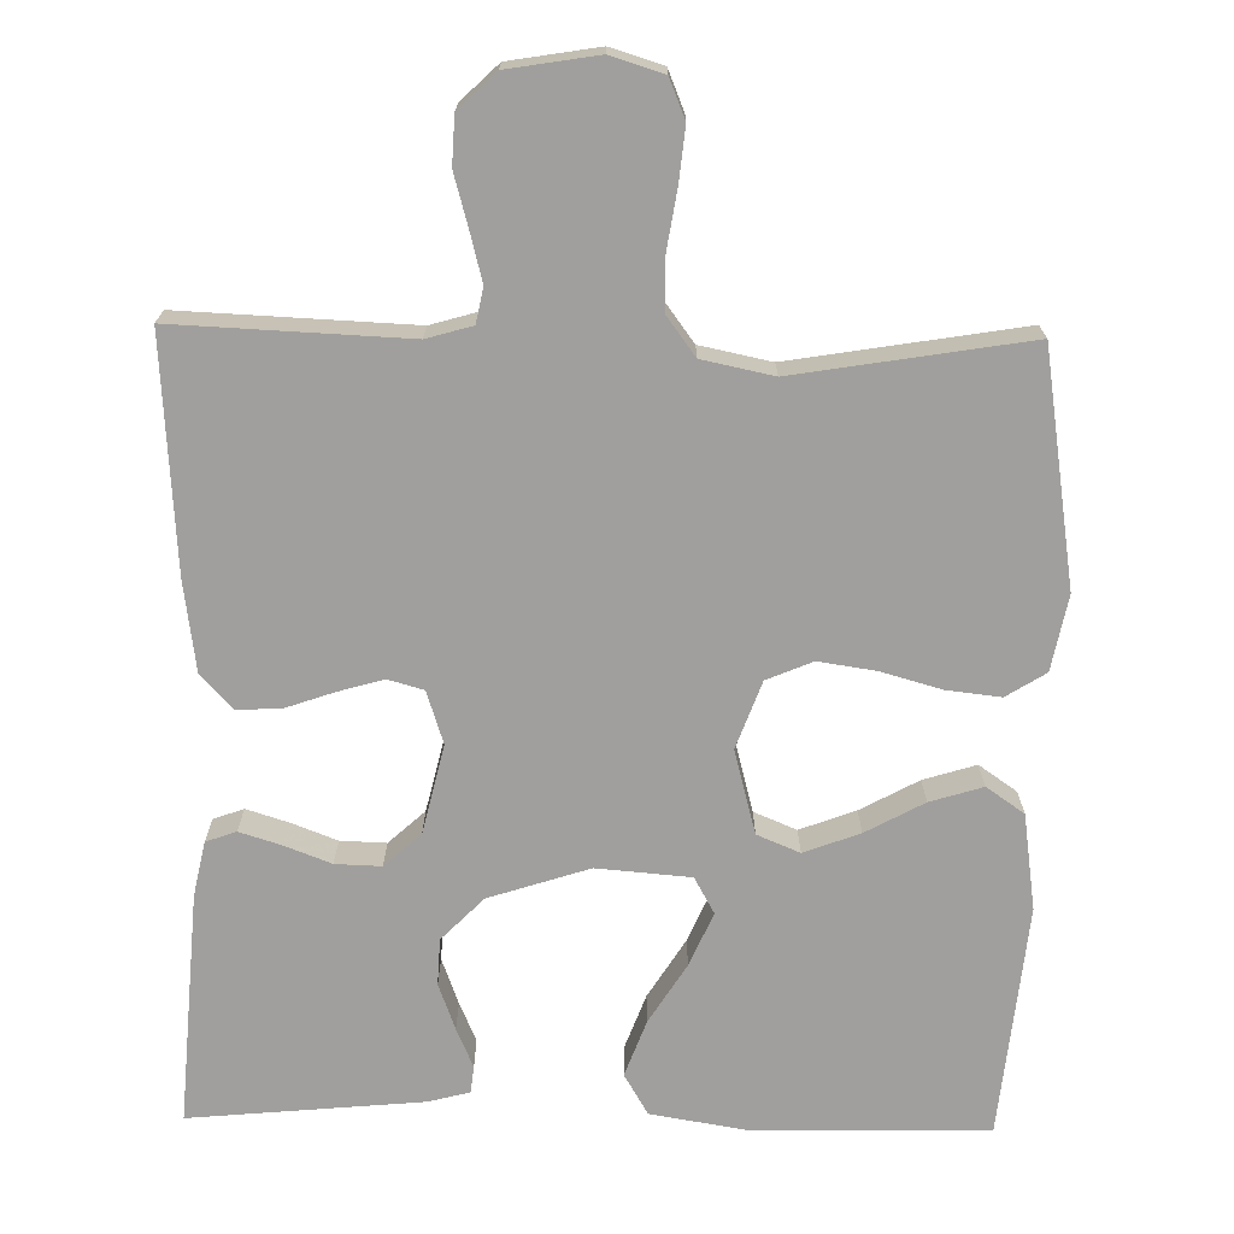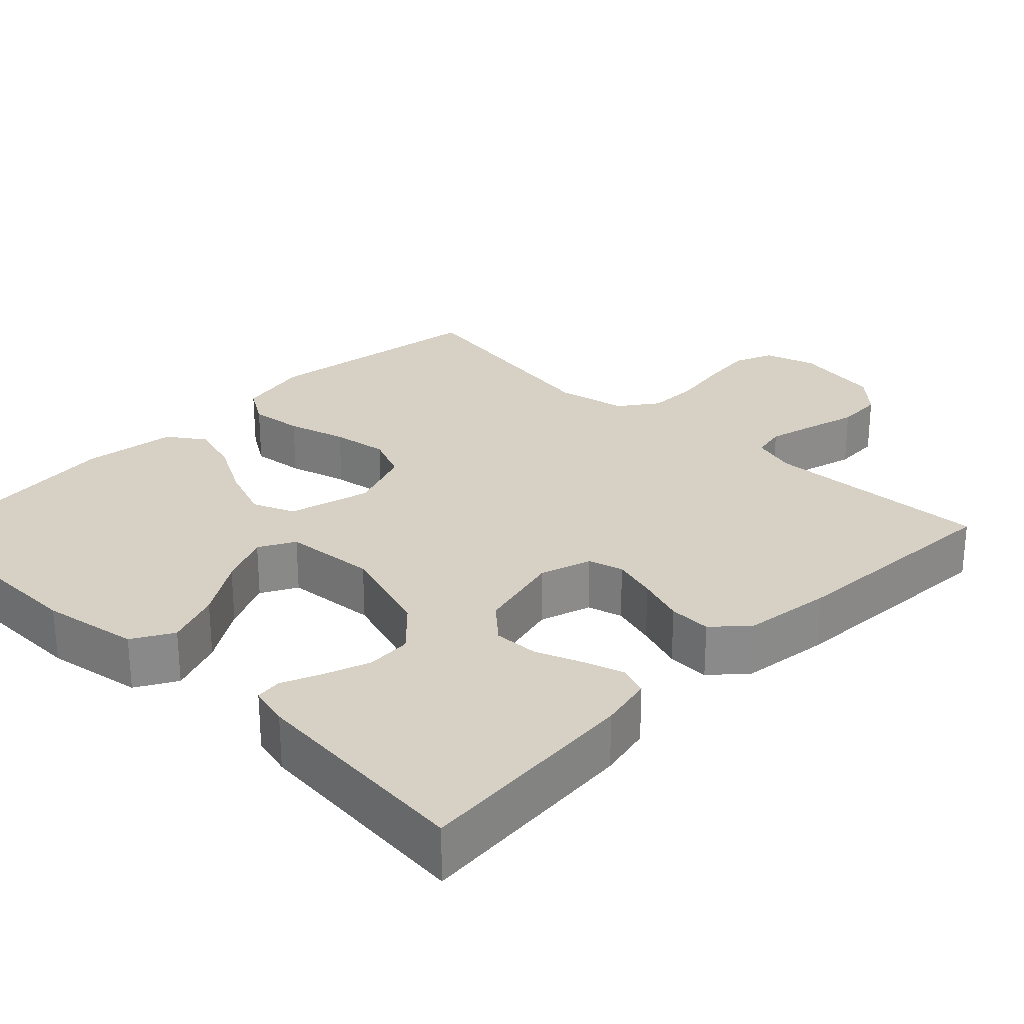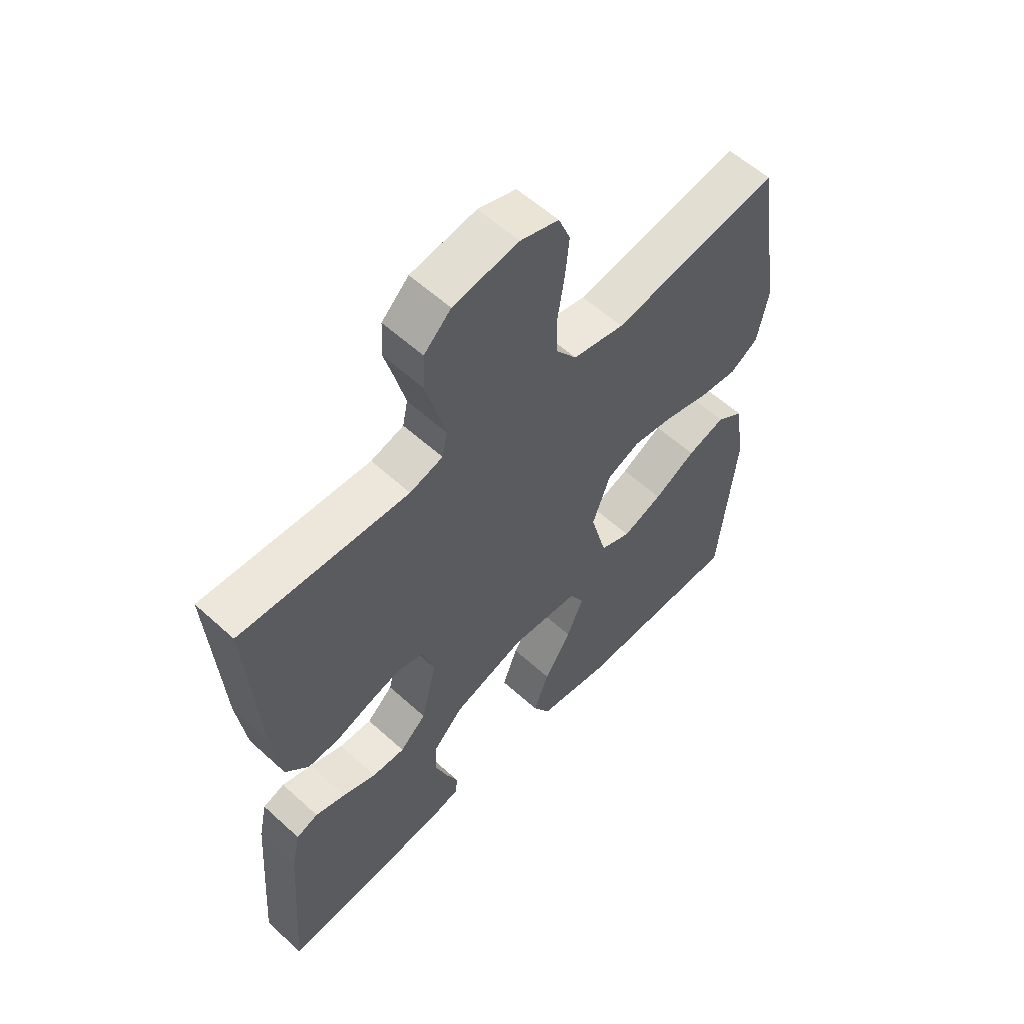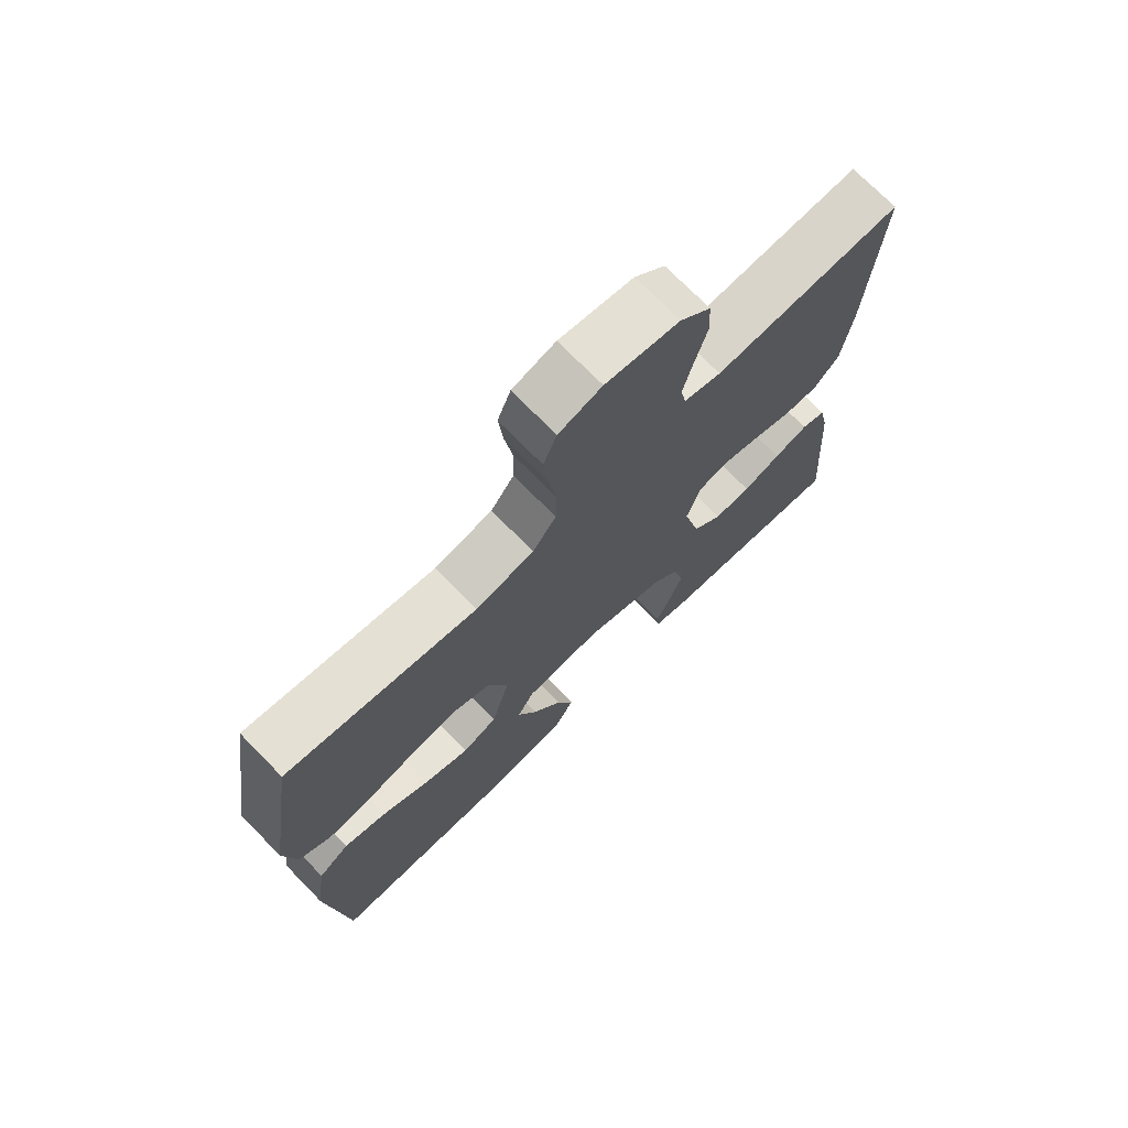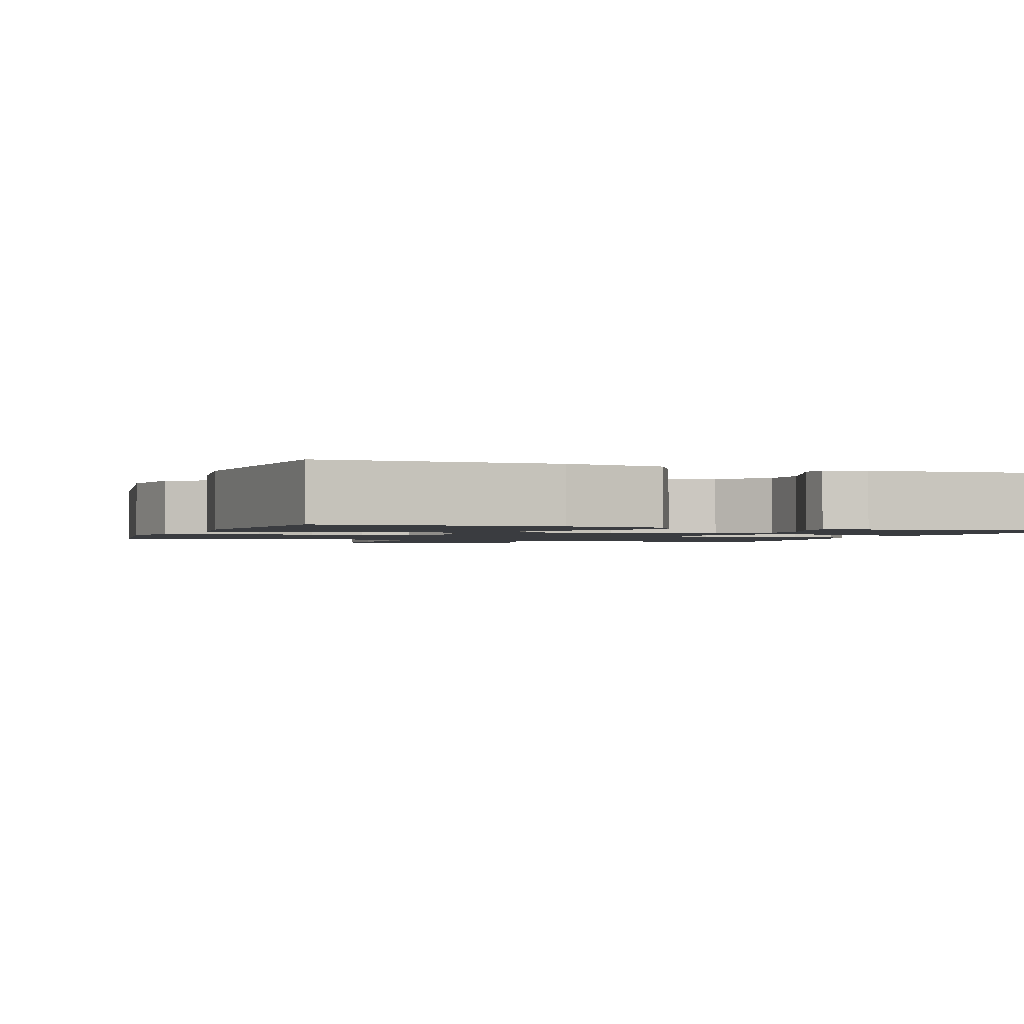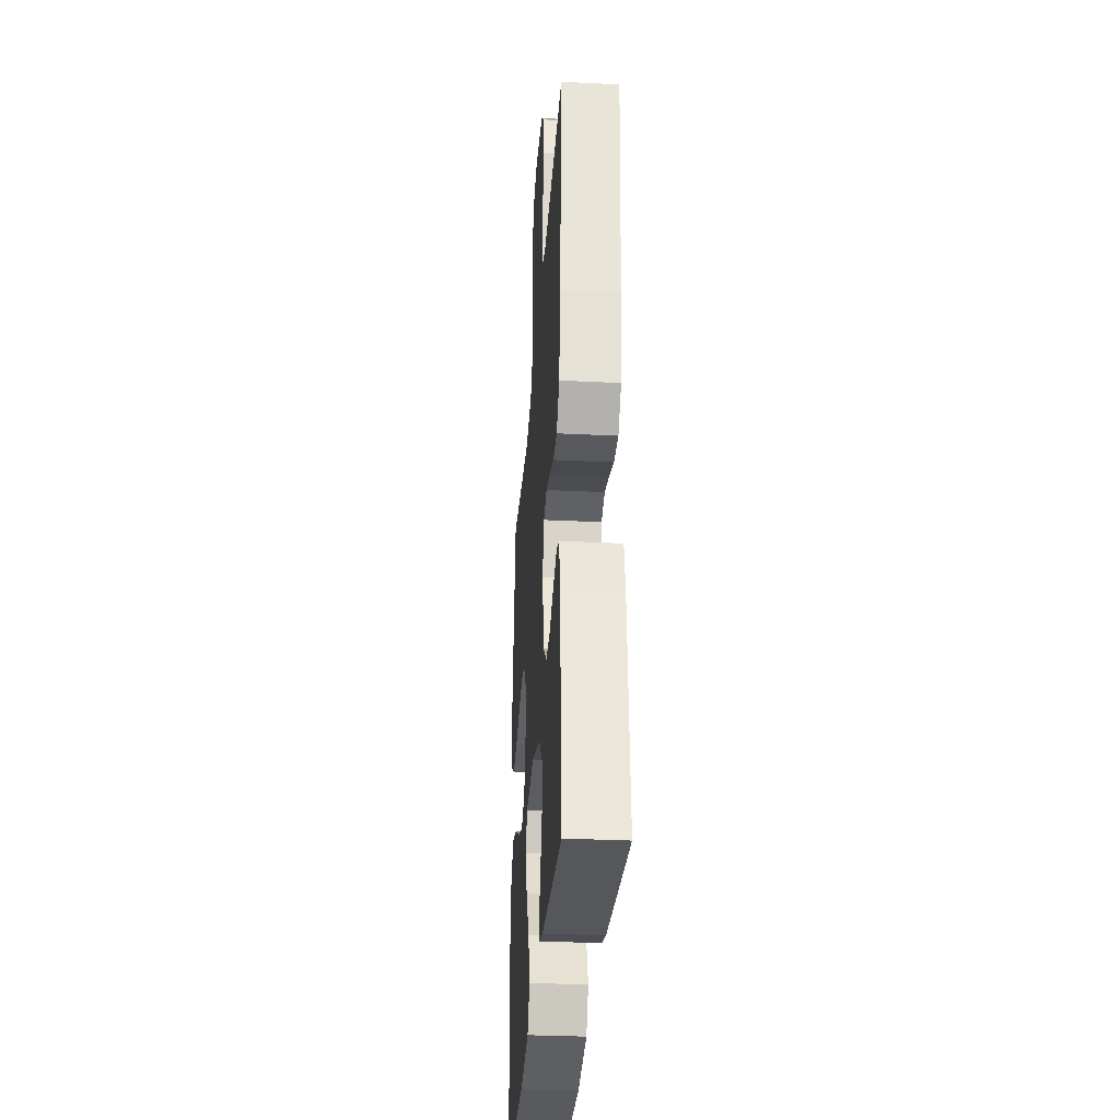
<metadata>
{"format":"obj","ext":"obj","renderer":"f3d","projection":"perspective","resolution":1024,"background":"white","views":[{"elev":-71.3,"azim":-1.0,"up":"+Y"},{"elev":26.7,"azim":-135.9,"up":"+Y"},{"elev":57.4,"azim":-46.6,"up":"+Z"},{"elev":72.7,"azim":135.6,"up":"+Z"},{"elev":-1.6,"azim":159.8,"up":"+Y"},{"elev":-31.9,"azim":-94.0,"up":"+Z"}]}
</metadata>
<code>
v 0.5 0.07 -0.5
v 0.2 0.07 -0.505
v 0.073 0.07 -0.484
v 0.042 0.07 -0.431
v 0.069 0.07 -0.358
v 0.117 0.07 -0.281
v 0.147 0.07 -0.212
v 0.121 0.07 -0.165
v 0 0.07 -0.155
v -0.129 0.07 -0.197
v -0.183 0.07 -0.252
v -0.186 0.07 -0.312
v -0.164 0.07 -0.372
v -0.142 0.07 -0.423
v -0.146 0.07 -0.458
v -0.2 0.07 -0.472
v -0.5 0.07 -0.5
v -0.478 0.07 -0.2
v -0.463 0.07 -0.129
v -0.424 0.07 -0.115
v -0.37 0.07 -0.132
v -0.31 0.07 -0.155
v -0.251 0.07 -0.157
v -0.204 0.07 -0.114
v -0.177 0.07 0
v -0.199 0.07 0.068
v -0.245 0.07 0.081
v -0.304 0.07 0.064
v -0.367 0.07 0.042
v -0.423 0.07 0.04
v -0.464 0.07 0.084
v -0.48 0.07 0.2
v -0.5 0.07 0.5
v -0.2 0.07 0.487
v -0.141 0.07 0.504
v -0.132 0.07 0.549
v -0.148 0.07 0.611
v -0.167 0.07 0.679
v -0.164 0.07 0.741
v -0.116 0.07 0.787
v 0 0.07 0.806
v 0.068 0.07 0.785
v 0.089 0.07 0.734
v 0.082 0.07 0.665
v 0.07 0.07 0.589
v 0.071 0.07 0.52
v 0.108 0.07 0.47
v 0.2 0.07 0.451
v 0.5 0.07 0.5
v 0.547 0.07 0.2
v 0.528 0.07 0.103
v 0.477 0.07 0.071
v 0.407 0.07 0.079
v 0.329 0.07 0.101
v 0.255 0.07 0.112
v 0.196 0.07 0.087
v 0.164 0.07 0
v 0.193 0.07 -0.108
v 0.248 0.07 -0.131
v 0.32 0.07 -0.104
v 0.395 0.07 -0.063
v 0.463 0.07 -0.042
v 0.512 0.07 -0.076
v 0.53 0.07 -0.2
v 0.5 0 -0.5
v 0.2 0 -0.505
v 0.073 0 -0.484
v 0.042 0 -0.431
v 0.069 0 -0.358
v 0.117 0 -0.281
v 0.147 0 -0.212
v 0.121 0 -0.165
v 0 0 -0.155
v -0.129 0 -0.197
v -0.183 0 -0.252
v -0.186 0 -0.312
v -0.164 0 -0.372
v -0.142 0 -0.423
v -0.146 0 -0.458
v -0.2 0 -0.472
v -0.5 0 -0.5
v -0.478 0 -0.2
v -0.463 0 -0.129
v -0.424 0 -0.115
v -0.37 0 -0.132
v -0.31 0 -0.155
v -0.251 0 -0.157
v -0.204 0 -0.114
v -0.177 0 0
v -0.199 0 0.068
v -0.245 0 0.081
v -0.304 0 0.064
v -0.367 0 0.042
v -0.423 0 0.04
v -0.464 0 0.084
v -0.48 0 0.2
v -0.5 0 0.5
v -0.2 0 0.487
v -0.141 0 0.504
v -0.132 0 0.549
v -0.148 0 0.611
v -0.167 0 0.679
v -0.164 0 0.741
v -0.116 0 0.787
v 0 0 0.806
v 0.068 0 0.785
v 0.089 0 0.734
v 0.082 0 0.665
v 0.07 0 0.589
v 0.071 0 0.52
v 0.108 0 0.47
v 0.2 0 0.451
v 0.5 0 0.5
v 0.547 0 0.2
v 0.528 0 0.103
v 0.477 0 0.071
v 0.407 0 0.079
v 0.329 0 0.101
v 0.255 0 0.112
v 0.196 0 0.087
v 0.164 0 0
v 0.193 0 -0.108
v 0.248 0 -0.131
v 0.32 0 -0.104
v 0.395 0 -0.063
v 0.463 0 -0.042
v 0.512 0 -0.076
v 0.53 0 -0.2
f 60 61 62 63
f 59 60 63 64
f 51 52 53 54
f 51 54 55
f 48 49 50 51
f 47 48 51 55
f 46 47 55 56
f 42 43 44 45
f 40 41 42 45
f 40 45 46
f 37 38 39 40
f 36 37 40 46
f 35 36 46 56
f 31 32 33 34
f 28 29 30 31
f 27 28 31 34
f 26 27 34 35
f 19 20 21 22
f 17 18 19 22
f 17 22 23
f 16 17 23 24
f 13 14 15 16
f 12 13 16
f 11 12 16 24
f 3 4 5 6
f 3 6 7
f 2 3 7
f 59 64 1 2
f 58 59 2 7
f 57 58 7 8
f 26 35 56 57
f 25 26 57 8
f 10 11 24 25
f 9 10 25
f 8 9 25
f 127 126 125 124
f 128 127 124 123
f 118 117 116 115
f 119 118 115
f 115 114 113 112
f 119 115 112 111
f 120 119 111 110
f 109 108 107 106
f 109 106 105 104
f 110 109 104
f 104 103 102 101
f 110 104 101 100
f 120 110 100 99
f 98 97 96 95
f 95 94 93 92
f 98 95 92 91
f 99 98 91 90
f 86 85 84 83
f 86 83 82 81
f 87 86 81
f 88 87 81 80
f 80 79 78 77
f 80 77 76
f 88 80 76 75
f 70 69 68 67
f 71 70 67
f 71 67 66
f 66 65 128 123
f 71 66 123 122
f 72 71 122 121
f 121 120 99 90
f 72 121 90 89
f 89 88 75 74
f 89 74 73
f 89 73 72
f 1 65 66 2
f 2 66 67 3
f 3 67 68 4
f 4 68 69 5
f 5 69 70 6
f 6 70 71 7
f 7 71 72 8
f 8 72 73 9
f 9 73 74 10
f 10 74 75 11
f 11 75 76 12
f 12 76 77 13
f 13 77 78 14
f 14 78 79 15
f 15 79 80 16
f 16 80 81 17
f 17 81 82 18
f 18 82 83 19
f 19 83 84 20
f 20 84 85 21
f 21 85 86 22
f 22 86 87 23
f 23 87 88 24
f 24 88 89 25
f 25 89 90 26
f 26 90 91 27
f 27 91 92 28
f 28 92 93 29
f 29 93 94 30
f 30 94 95 31
f 31 95 96 32
f 32 96 97 33
f 33 97 98 34
f 34 98 99 35
f 35 99 100 36
f 36 100 101 37
f 37 101 102 38
f 38 102 103 39
f 39 103 104 40
f 40 104 105 41
f 41 105 106 42
f 42 106 107 43
f 43 107 108 44
f 44 108 109 45
f 45 109 110 46
f 46 110 111 47
f 47 111 112 48
f 48 112 113 49
f 49 113 114 50
f 50 114 115 51
f 51 115 116 52
f 52 116 117 53
f 53 117 118 54
f 54 118 119 55
f 55 119 120 56
f 56 120 121 57
f 57 121 122 58
f 58 122 123 59
f 59 123 124 60
f 60 124 125 61
f 61 125 126 62
f 62 126 127 63
f 63 127 128 64
f 64 128 65 1

</code>
